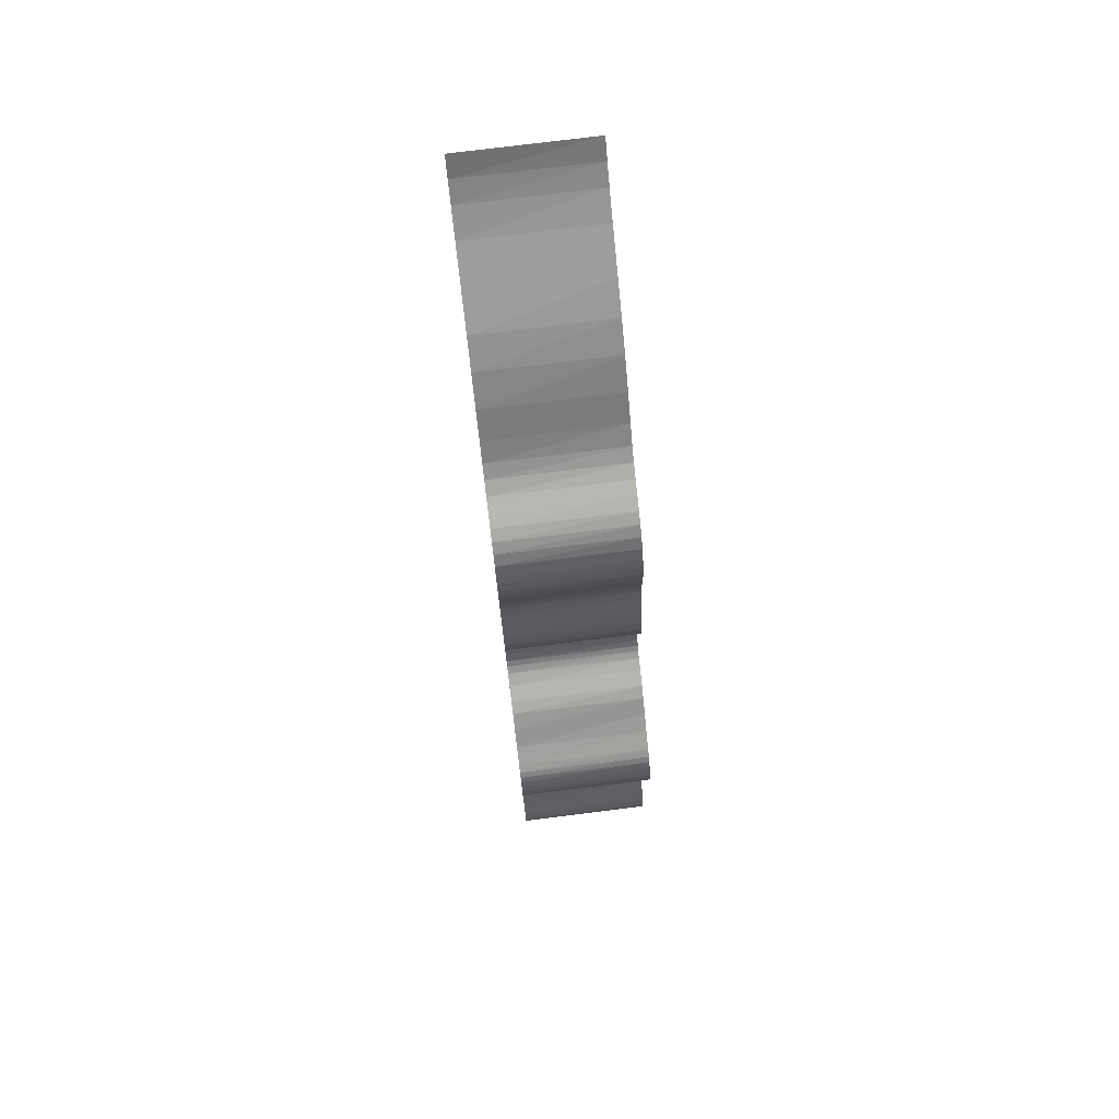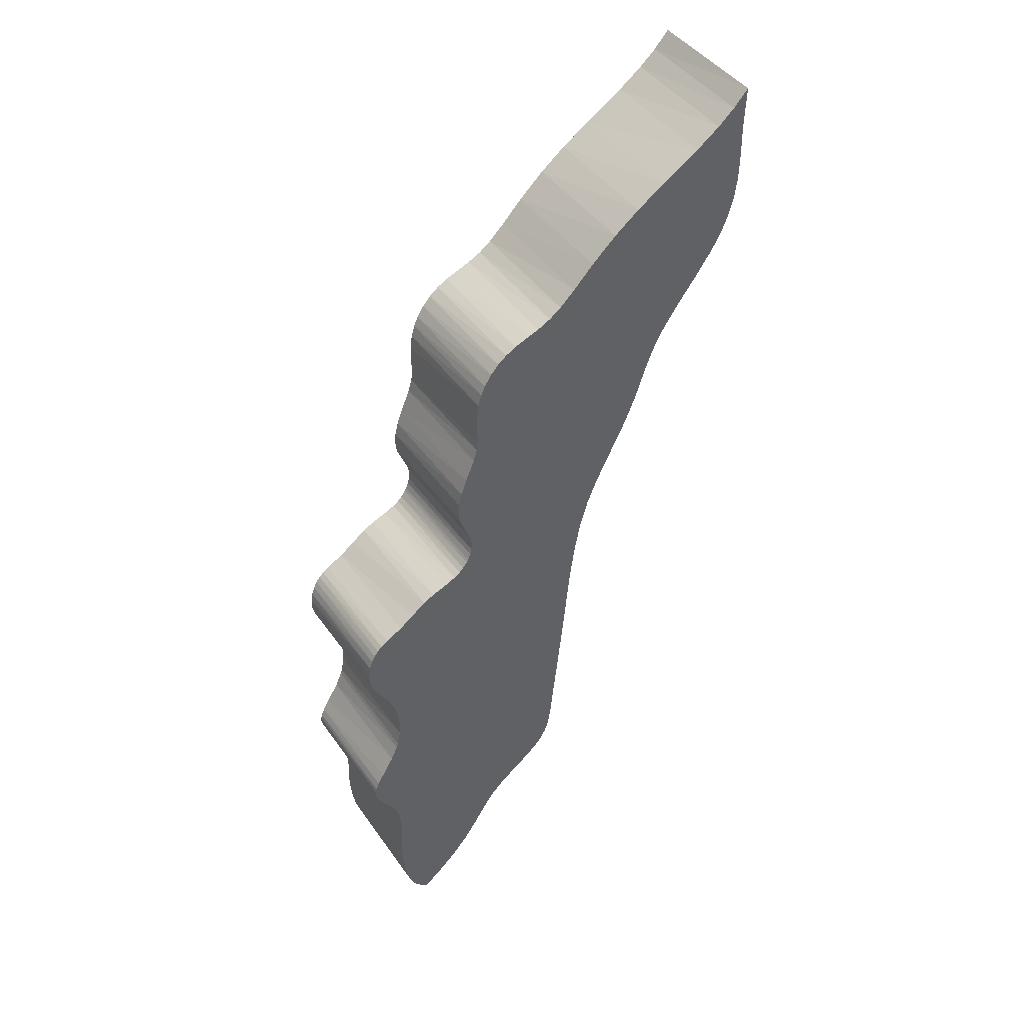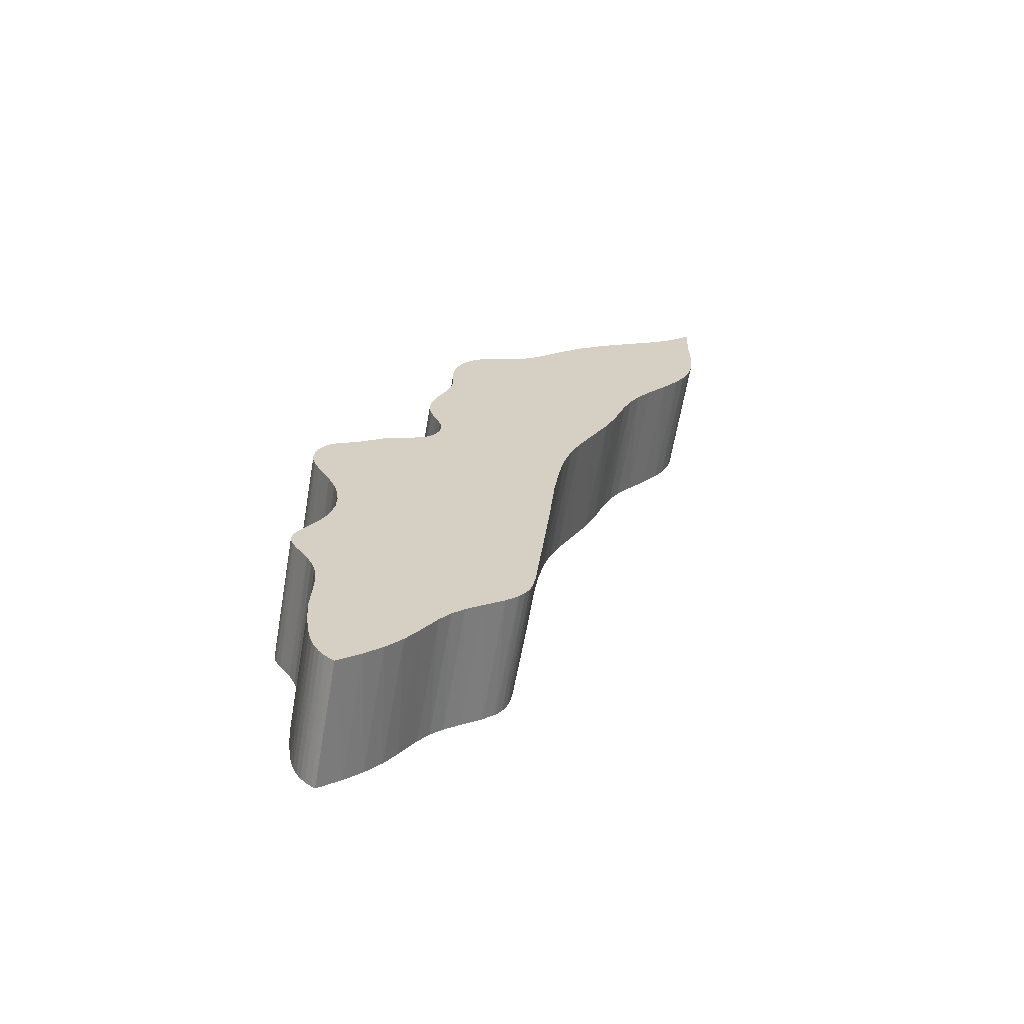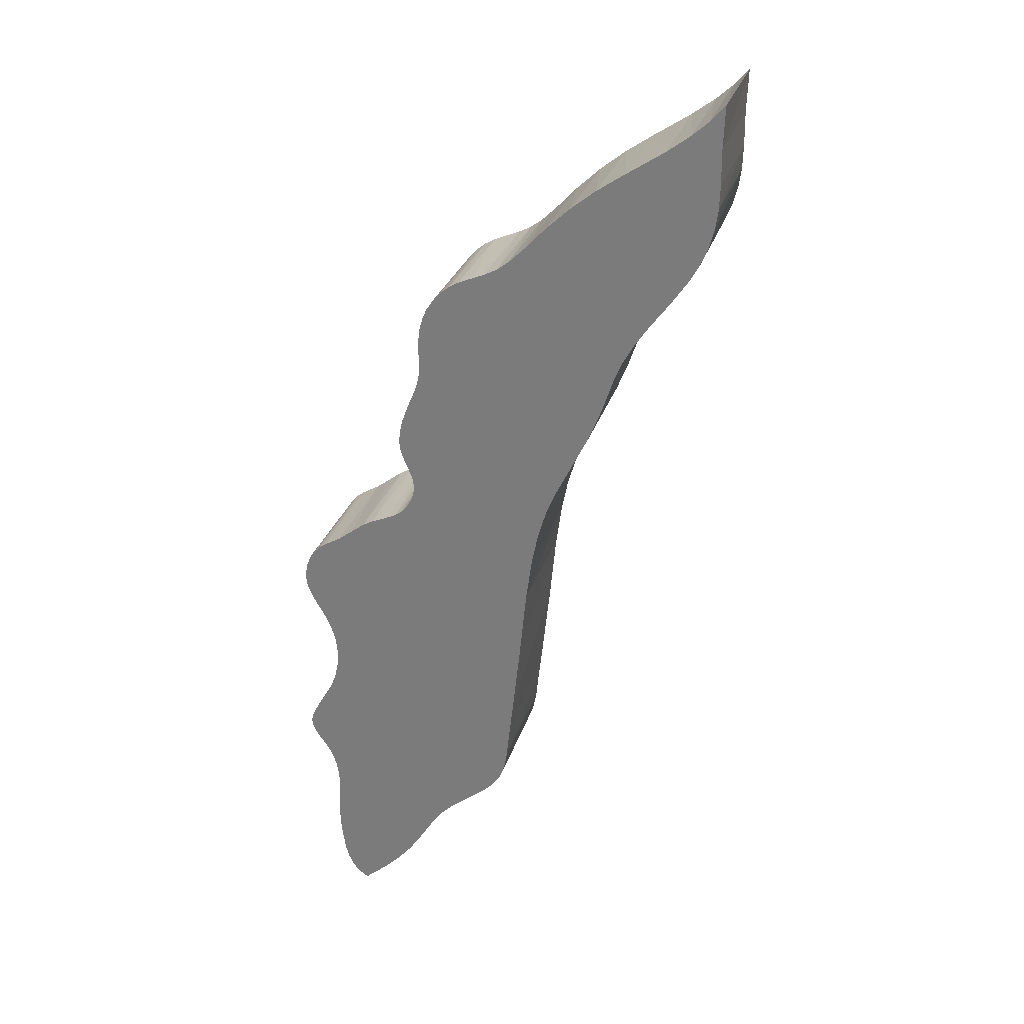
<metadata>
{"format":"obj","ext":"obj","renderer":"f3d","projection":"perspective","resolution":1024,"background":"white","views":[{"elev":76.1,"azim":82.9,"up":"+Y"},{"elev":43.3,"azim":147.7,"up":"+Y"},{"elev":-64.8,"azim":170.2,"up":"+Y"},{"elev":28.2,"azim":-164.3,"up":"+Y"}]}
</metadata>
<code>
o obj1
v 42.63 11 3
v 42.63 11 0
v 42.71 11.05 0
v 42.71 11.05 3
v 42.85 11.16 0
v 42.85 11.16 3
v 42.96 11.28 0
v 42.96 11.28 3
v 43.06 11.43 0
v 43.06 11.43 3
v 43.14 11.62 0
v 43.14 11.62 3
v 43.22 11.89 0
v 43.22 11.89 3
v 43.29 12.34 0
v 43.29 12.34 3
v 43.32 12.63 0
v 43.32 12.63 3
v 43.35 13.16 0
v 43.35 13.16 3
v 43.33 13.72 0
v 43.33 13.72 3
v 43.31 14.21 0
v 43.31 14.21 3
v 43.32 14.35 0
v 43.32 14.35 3
v 43.38 14.7 0
v 43.38 14.7 3
v 43.46 14.95 0
v 43.46 14.95 3
v 43.59 15.19 0
v 43.59 15.19 3
v 43.84 15.56 0
v 43.84 15.56 3
v 43.95 15.73 0
v 43.95 15.73 3
v 43.99 15.84 0
v 43.99 15.84 3
v 44.01 15.92 0
v 44.01 15.92 3
v 44.01 15.99 0
v 44.01 15.99 3
v 44 16.08 0
v 44 16.08 3
v 43.98 16.18 0
v 43.98 16.18 3
v 43.9 16.36 0
v 43.9 16.36 3
v 43.75 16.61 0
v 43.75 16.61 3
v 43.47 17.09 0
v 43.47 17.09 3
v 43.31 17.45 0
v 43.31 17.45 3
v 43.27 17.57 0
v 43.27 17.57 3
v 43.2 17.95 0
v 43.2 17.95 3
v 43.18 18.32 0
v 43.18 18.32 3
v 43.22 18.68 0
v 43.22 18.68 3
v 43.31 19 0
v 43.31 19 3
v 43.47 19.34 0
v 43.47 19.34 3
v 43.74 19.82 0
v 43.74 19.82 3
v 43.87 20.07 0
v 43.87 20.07 3
v 43.92 20.24 0
v 43.92 20.24 3
v 43.94 20.4 0
v 43.94 20.4 3
v 43.94 20.6 0
v 43.94 20.6 3
v 43.9 20.8 0
v 43.9 20.8 3
v 43.83 21 0
v 43.83 21 3
v 43.75 21.15 0
v 43.75 21.15 3
v 43.65 21.28 0
v 43.65 21.28 3
v 43.55 21.38 0
v 43.55 21.38 3
v 43.38 21.49 0
v 43.38 21.49 3
v 43 21.71 0
v 43 21.71 3
v 42.64 21.98 0
v 42.64 21.98 3
v 42.31 22.23 0
v 42.31 22.23 3
v 42.05 22.37 0
v 42.05 22.37 3
v 41.7 22.51 0
v 41.7 22.51 3
v 41.45 22.63 0
v 41.45 22.63 3
v 41.3 22.73 0
v 41.3 22.73 3
v 41.2 22.83 0
v 41.2 22.83 3
v 41.1 22.97 0
v 41.1 22.97 3
v 41.06 23.04 0
v 41.06 23.04 3
v 41 23.19 0
v 41 23.19 3
v 40.96 23.34 0
v 40.96 23.34 3
v 40.95 23.47 0
v 40.95 23.47 3
v 40.96 23.6 0
v 40.96 23.6 3
v 40.99 23.74 0
v 40.99 23.74 3
v 41.1 24.01 0
v 41.1 24.01 3
v 41.23 24.32 0
v 41.23 24.32 3
v 41.28 24.49 0
v 41.28 24.49 3
v 41.29 24.68 0
v 41.29 24.68 3
v 41.27 24.94 0
v 41.27 24.94 3
v 41.2 25.25 0
v 41.2 25.25 3
v 41.06 25.63 0
v 41.06 25.63 3
v 40.85 26.13 0
v 40.85 26.13 3
v 40.76 26.43 0
v 40.76 26.43 3
v 40.74 26.63 0
v 40.74 26.63 3
v 40.74 27.02 0
v 40.74 27.02 3
v 40.74 27.4 0
v 40.74 27.4 3
v 40.7 27.72 0
v 40.7 27.72 3
v 40.62 28 0
v 40.62 28 3
v 40.52 28.22 0
v 40.52 28.22 3
v 40.36 28.47 0
v 40.36 28.47 3
v 40.17 28.68 0
v 40.17 28.68 3
v 39.95 28.86 0
v 39.95 28.86 3
v 39.71 28.99 0
v 39.71 28.99 3
v 39.37 29.13 0
v 39.37 29.13 3
v 39.11 29.24 0
v 39.11 29.24 3
v 38.8 29.4 0
v 38.8 29.4 3
v 38.52 29.61 0
v 38.52 29.61 3
v 38.16 29.96 0
v 38.16 29.96 3
v 37.68 30.47 0
v 37.68 30.47 3
v 37.1 31.01 0
v 37.1 31.01 3
v 36.51 31.48 0
v 36.51 31.48 3
v 35.86 31.92 0
v 35.86 31.92 3
v 34.98 32.5 0
v 34.98 32.5 3
v 34.43 32.91 0
v 34.43 32.91 3
v 34.05 33.25 0
v 34.05 33.25 3
v 33.71 33.63 0
v 33.71 33.63 3
v 33.71 33.63 -0
v 33.74 32.66 -0
v 33.74 32.66 3
v 33.73 31.85 -0
v 33.73 31.85 3
v 33.75 31.29 -0
v 33.75 31.29 3
v 33.82 30.83 -0
v 33.82 30.83 3
v 33.93 30.4 -0
v 33.93 30.4 3
v 34.11 29.97 -0
v 34.11 29.97 3
v 34.34 29.56 -0
v 34.34 29.56 3
v 34.74 28.99 -0
v 34.74 28.99 3
v 35.2 28.37 -0
v 35.2 28.37 3
v 35.55 27.86 -0
v 35.55 27.86 3
v 35.8 27.42 -0
v 35.8 27.42 3
v 36 26.93 -0
v 36 26.93 3
v 36.3 26.03 -0
v 36.3 26.03 3
v 36.56 25.38 -0
v 36.56 25.38 3
v 36.98 24.54 -0
v 36.98 24.54 3
v 37.35 23.78 -0
v 37.35 23.78 3
v 37.59 23.22 -0
v 37.59 23.22 3
v 37.77 22.59 -0
v 37.77 22.59 3
v 37.93 21.83 -0
v 37.93 21.83 3
v 38.07 20.78 -0
v 38.07 20.78 3
v 38.22 19.19 -0
v 38.22 19.19 3
v 38.41 17.46 -0
v 38.41 17.46 3
v 38.52 16.52 -0
v 38.52 16.52 3
v 38.58 15.9 -0
v 38.58 15.9 3
v 38.65 15.51 -0
v 38.65 15.51 3
v 38.73 15.28 -0
v 38.73 15.28 3
v 38.82 15.09 -0
v 38.82 15.09 3
v 38.95 14.91 -0
v 38.95 14.91 3
v 38.98 14.87 -0
v 38.98 14.87 3
v 39.26 14.6 -0
v 39.26 14.6 3
v 39.74 14.23 -0
v 39.74 14.23 3
v 40.11 13.94 -0
v 40.11 13.94 3
v 40.4 13.65 -0
v 40.4 13.65 3
v 40.65 13.31 -0
v 40.65 13.31 3
v 41.03 12.72 -0
v 41.03 12.72 3
v 41.33 12.27 -0
v 41.33 12.27 3
v 41.7 11.84 -0
v 41.7 11.84 3
v 42.11 11.44 -0
v 42.11 11.44 3
v 42.63 11 -0
v 38.65 15.51 0
v 38.58 15.9 0
v 43.38 14.7 0
v 38.22 19.19 0
v 38.07 20.78 0
v 41.2 22.83 0
v 43.47 19.34 0
v 43.31 19 0
v 36 26.93 0
v 35.8 27.42 0
v 38.52 29.61 0
v 35.55 27.86 0
v 38.16 29.96 0
v 40.74 27.02 0
v 40.74 26.63 0
v 36.56 25.38 0
v 40.76 26.43 0
v 40.85 26.13 0
v 40.65 13.31 0
v 40.4 13.65 0
v 43.32 14.35 0
v 41.23 24.32 0
v 41.1 24.01 0
v 40.99 23.74 0
v 36.98 24.54 0
v 40.96 23.6 0
v 37.35 23.78 0
v 37.59 23.22 0
v 40.95 23.47 0
v 37.77 22.59 0
v 40.96 23.34 0
v 37.93 21.83 0
v 41.3 22.73 0
v 41.45 22.63 0
v 41.7 22.51 0
v 43.74 19.82 0
v 43.22 18.68 0
v 43.18 18.32 0
v 38.41 17.46 0
v 43.46 14.95 0
v 38.52 16.52 0
v 36.3 26.03 0
v 38.8 29.4 0
v 39.11 29.24 0
v 39.37 29.13 0
v 41 23.19 0
v 41.06 23.04 0
v 41.1 22.97 0
v 40.11 13.94 0
v 39.74 14.23 0
v 43.2 17.95 0
v 43.27 17.57 0
v 43.31 17.45 0
v 43.95 15.73 0
v 43.84 15.56 0
v 43.59 15.19 0
v 34.98 32.5 0
v 33.75 31.29 0
v 34.43 32.91 0
v 33.73 31.85 0
v 34.05 33.25 0
v 33.74 32.66 0
v 33.71 33.63 0
v 42.05 22.37 0
v 42.31 22.23 0
v 42.64 21.98 0
v 43.47 17.09 0
v 43.75 16.61 0
v 43.9 16.36 0
v 40.62 28 0
v 40.7 27.72 0
v 40.74 27.4 0
v 41.06 25.63 0
v 41.2 25.25 0
v 41.27 24.94 0
v 43 21.71 0
v 43.38 21.49 0
v 43.55 21.38 0
v 39.26 14.6 0
v 38.98 14.87 0
v 38.95 14.91 0
v 43.65 21.28 0
v 43.75 21.15 0
v 43.83 21 0
v 38.82 15.09 0
v 38.73 15.28 0
v 37.68 30.47 0
v 35.2 28.37 0
v 37.1 31.01 0
v 34.74 28.99 0
v 36.51 31.48 0
v 34.34 29.56 0
v 35.86 31.92 0
v 41.29 24.68 0
v 41.28 24.49 0
v 34.11 29.97 0
v 33.93 30.4 0
v 33.82 30.83 0
v 43.9 20.8 0
v 43.94 20.6 0
v 43.94 20.4 0
v 43.92 20.24 0
v 43.87 20.07 0
v 43.98 16.18 0
v 44 16.08 0
v 44.01 15.99 0
v 43.31 14.21 0
v 43.33 13.72 0
v 41.03 12.72 0
v 43.35 13.16 0
v 43.22 11.89 0
v 42.11 11.44 0
v 43.29 12.34 0
v 41.7 11.84 0
v 39.71 28.99 0
v 39.95 28.86 0
v 40.17 28.68 0
v 40.36 28.47 0
v 40.52 28.22 0
v 44.01 15.92 0
v 43.99 15.84 0
v 43.32 12.63 0
v 41.33 12.27 0
v 43.14 11.62 0
v 43.06 11.43 0
v 42.96 11.28 0
v 42.85 11.16 0
v 42.71 11.05 0
v 42.63 11 0
f 1 2 3
f 1 3 4
f 4 3 5
f 4 5 6
f 6 5 7
f 6 7 8
f 8 7 9
f 8 9 10
f 10 9 11
f 10 11 12
f 12 11 13
f 12 13 14
f 14 13 15
f 14 15 16
f 16 15 17
f 16 17 18
f 18 17 19
f 18 19 20
f 20 19 21
f 20 21 22
f 22 21 23
f 22 23 24
f 24 23 25
f 24 25 26
f 26 25 27
f 26 27 28
f 28 27 29
f 28 29 30
f 30 29 31
f 30 31 32
f 32 31 33
f 32 33 34
f 34 33 35
f 34 35 36
f 36 35 37
f 36 37 38
f 38 37 39
f 38 39 40
f 40 39 41
f 40 41 42
f 42 41 43
f 42 43 44
f 44 43 45
f 44 45 46
f 46 45 47
f 46 47 48
f 48 47 49
f 48 49 50
f 50 49 51
f 50 51 52
f 52 51 53
f 52 53 54
f 54 53 55
f 54 55 56
f 56 55 57
f 56 57 58
f 58 57 59
f 58 59 60
f 60 59 61
f 60 61 62
f 62 61 63
f 62 63 64
f 64 63 65
f 64 65 66
f 66 65 67
f 66 67 68
f 68 67 69
f 68 69 70
f 70 69 71
f 70 71 72
f 72 71 73
f 72 73 74
f 74 73 75
f 74 75 76
f 76 75 77
f 76 77 78
f 78 77 79
f 78 79 80
f 80 79 81
f 80 81 82
f 82 81 83
f 82 83 84
f 84 83 85
f 84 85 86
f 86 85 87
f 86 87 88
f 88 87 89
f 88 89 90
f 90 89 91
f 90 91 92
f 92 91 93
f 92 93 94
f 94 93 95
f 94 95 96
f 96 95 97
f 96 97 98
f 98 97 99
f 98 99 100
f 100 99 101
f 100 101 102
f 102 101 103
f 102 103 104
f 104 103 105
f 104 105 106
f 106 105 107
f 106 107 108
f 108 107 109
f 108 109 110
f 110 109 111
f 110 111 112
f 112 111 113
f 112 113 114
f 114 113 115
f 114 115 116
f 116 115 117
f 116 117 118
f 118 117 119
f 118 119 120
f 120 119 121
f 120 121 122
f 122 121 123
f 122 123 124
f 124 123 125
f 124 125 126
f 126 125 127
f 126 127 128
f 128 127 129
f 128 129 130
f 130 129 131
f 130 131 132
f 132 131 133
f 132 133 134
f 134 133 135
f 134 135 136
f 136 135 137
f 136 137 138
f 138 137 139
f 138 139 140
f 140 139 141
f 140 141 142
f 142 141 143
f 142 143 144
f 144 143 145
f 144 145 146
f 146 145 147
f 146 147 148
f 148 147 149
f 148 149 150
f 150 149 151
f 150 151 152
f 152 151 153
f 152 153 154
f 154 153 155
f 154 155 156
f 156 155 157
f 156 157 158
f 158 157 159
f 158 159 160
f 160 159 161
f 160 161 162
f 162 161 163
f 162 163 164
f 164 163 165
f 164 165 166
f 166 165 167
f 166 167 168
f 168 167 169
f 168 169 170
f 170 169 171
f 170 171 172
f 172 171 173
f 172 173 174
f 174 173 175
f 174 175 176
f 176 175 177
f 176 177 178
f 178 177 179
f 178 179 180
f 180 179 181
f 180 181 182
f 182 183 184
f 182 184 185
f 185 184 186
f 185 186 187
f 187 186 188
f 187 188 189
f 189 188 190
f 189 190 191
f 191 190 192
f 191 192 193
f 193 192 194
f 193 194 195
f 195 194 196
f 195 196 197
f 197 196 198
f 197 198 199
f 199 198 200
f 199 200 201
f 201 200 202
f 201 202 203
f 203 202 204
f 203 204 205
f 205 204 206
f 205 206 207
f 207 206 208
f 207 208 209
f 209 208 210
f 209 210 211
f 211 210 212
f 211 212 213
f 213 212 214
f 213 214 215
f 215 214 216
f 215 216 217
f 217 216 218
f 217 218 219
f 219 218 220
f 219 220 221
f 221 220 222
f 221 222 223
f 223 222 224
f 223 224 225
f 225 224 226
f 225 226 227
f 227 226 228
f 227 228 229
f 229 228 230
f 229 230 231
f 231 230 232
f 231 232 233
f 233 232 234
f 233 234 235
f 235 234 236
f 235 236 237
f 237 236 238
f 237 238 239
f 239 238 240
f 239 240 241
f 241 240 242
f 241 242 243
f 243 242 244
f 243 244 245
f 245 244 246
f 245 246 247
f 247 246 248
f 247 248 249
f 249 248 250
f 249 250 251
f 251 250 252
f 251 252 253
f 253 252 254
f 253 254 255
f 255 254 256
f 255 256 257
f 257 256 258
f 257 258 259
f 259 258 260
f 259 260 1
f 98 100 225
f 225 100 102
f 225 102 223
f 180 182 185
f 225 62 64
f 116 118 211
f 205 207 164
f 164 207 209
f 164 209 162
f 162 209 211
f 162 211 160
f 160 211 158
f 32 227 30
f 30 227 229
f 30 229 28
f 50 52 227
f 227 58 225
f 225 58 60
f 225 60 62
f 102 104 223
f 223 104 106
f 223 106 221
f 136 138 211
f 211 138 140
f 251 26 249
f 249 26 28
f 249 28 247
f 88 90 225
f 225 90 92
f 211 213 116
f 116 213 215
f 116 215 114
f 114 215 217
f 114 217 112
f 112 217 219
f 112 219 110
f 110 219 221
f 110 221 108
f 108 221 106
f 130 132 211
f 211 132 134
f 211 134 136
f 52 54 227
f 227 54 56
f 227 56 58
f 180 185 178
f 178 185 187
f 178 187 176
f 92 94 225
f 225 94 96
f 225 96 98
f 229 231 28
f 28 231 233
f 28 233 235
f 241 243 28
f 28 243 245
f 28 245 247
f 205 164 203
f 203 164 166
f 203 166 201
f 201 166 168
f 201 168 199
f 235 237 28
f 28 237 239
f 28 239 241
f 44 46 227
f 227 46 48
f 227 48 50
f 82 84 225
f 225 84 86
f 225 86 88
f 118 120 211
f 211 120 122
f 211 122 124
f 140 142 211
f 211 142 144
f 211 144 146
f 257 259 16
f 32 34 227
f 227 34 36
f 227 36 38
f 64 66 225
f 225 66 68
f 225 68 70
f 124 126 211
f 211 126 128
f 211 128 130
f 18 20 253
f 253 20 22
f 253 22 251
f 251 22 24
f 251 24 26
f 70 72 225
f 225 72 74
f 225 74 76
f 76 78 225
f 225 78 80
f 225 80 82
f 168 170 199
f 199 170 172
f 199 172 197
f 197 172 174
f 197 174 195
f 187 189 176
f 176 189 191
f 176 191 174
f 174 191 193
f 174 193 195
f 18 253 16
f 16 253 255
f 16 255 257
f 259 1 4
f 38 40 227
f 227 40 42
f 227 42 44
f 146 148 211
f 211 148 150
f 211 150 152
f 152 154 211
f 211 154 156
f 211 156 158
f 10 12 259
f 259 12 14
f 259 14 16
f 4 6 259
f 259 6 8
f 259 8 10
f 261 262 263
f 264 265 266
f 267 268 264
f 269 270 271
f 271 270 272
f 271 272 273
f 274 275 276
f 276 275 277
f 276 277 278
f 279 280 281
f 282 283 276
f 276 283 284
f 276 284 285
f 285 284 286
f 285 286 287
f 287 286 288
f 288 286 289
f 288 289 290
f 290 289 291
f 290 291 292
f 266 293 264
f 264 293 294
f 264 294 295
f 267 264 296
f 268 297 264
f 264 297 298
f 264 298 299
f 263 262 300
f 300 262 301
f 300 301 299
f 269 271 302
f 302 271 303
f 302 303 276
f 276 303 304
f 276 304 305
f 291 306 292
f 292 306 307
f 292 307 265
f 265 307 308
f 265 308 266
f 281 280 263
f 263 280 309
f 263 309 310
f 298 311 299
f 299 311 312
f 299 312 313
f 314 315 299
f 299 315 316
f 299 316 300
f 317 318 319
f 319 318 320
f 319 320 321
f 321 320 322
f 321 322 323
f 295 324 264
f 264 324 325
f 264 325 326
f 313 327 299
f 299 327 328
f 299 328 329
f 330 331 276
f 276 331 332
f 276 332 274
f 278 333 276
f 276 333 334
f 276 334 335
f 326 336 264
f 264 336 337
f 264 337 338
f 310 339 263
f 263 339 340
f 263 340 341
f 338 342 264
f 264 342 343
f 264 343 344
f 341 345 263
f 263 345 346
f 263 346 261
f 273 272 347
f 347 272 348
f 347 348 349
f 349 348 350
f 349 350 351
f 351 350 352
f 351 352 353
f 335 354 276
f 276 354 355
f 276 355 282
f 352 356 353
f 353 356 357
f 353 357 317
f 317 357 358
f 317 358 318
f 344 359 264
f 264 359 360
f 264 360 361
f 361 362 264
f 264 362 363
f 264 363 296
f 329 364 299
f 299 364 365
f 299 365 366
f 281 367 279
f 279 367 368
f 279 368 369
f 369 368 370
f 371 372 373
f 373 372 374
f 305 375 276
f 276 375 376
f 276 376 377
f 377 378 276
f 276 378 379
f 276 379 330
f 366 380 299
f 299 380 381
f 299 381 314
f 370 382 369
f 369 382 373
f 369 373 383
f 383 373 374
f 371 384 372
f 372 384 385
f 372 385 386
f 386 387 372
f 372 387 388
f 372 388 389

</code>
